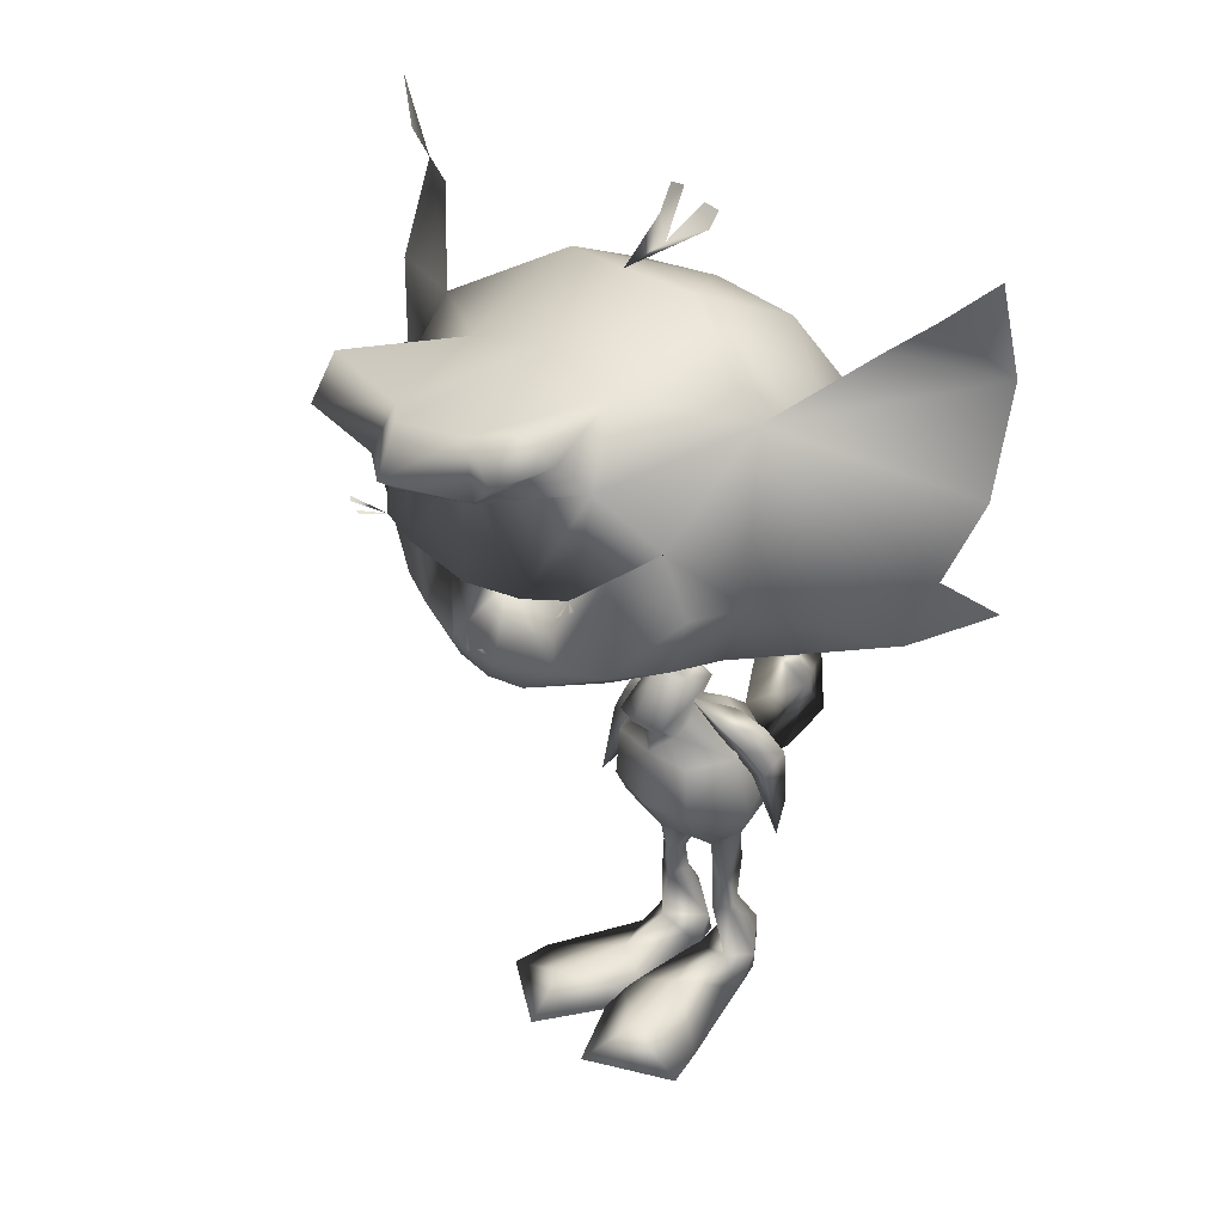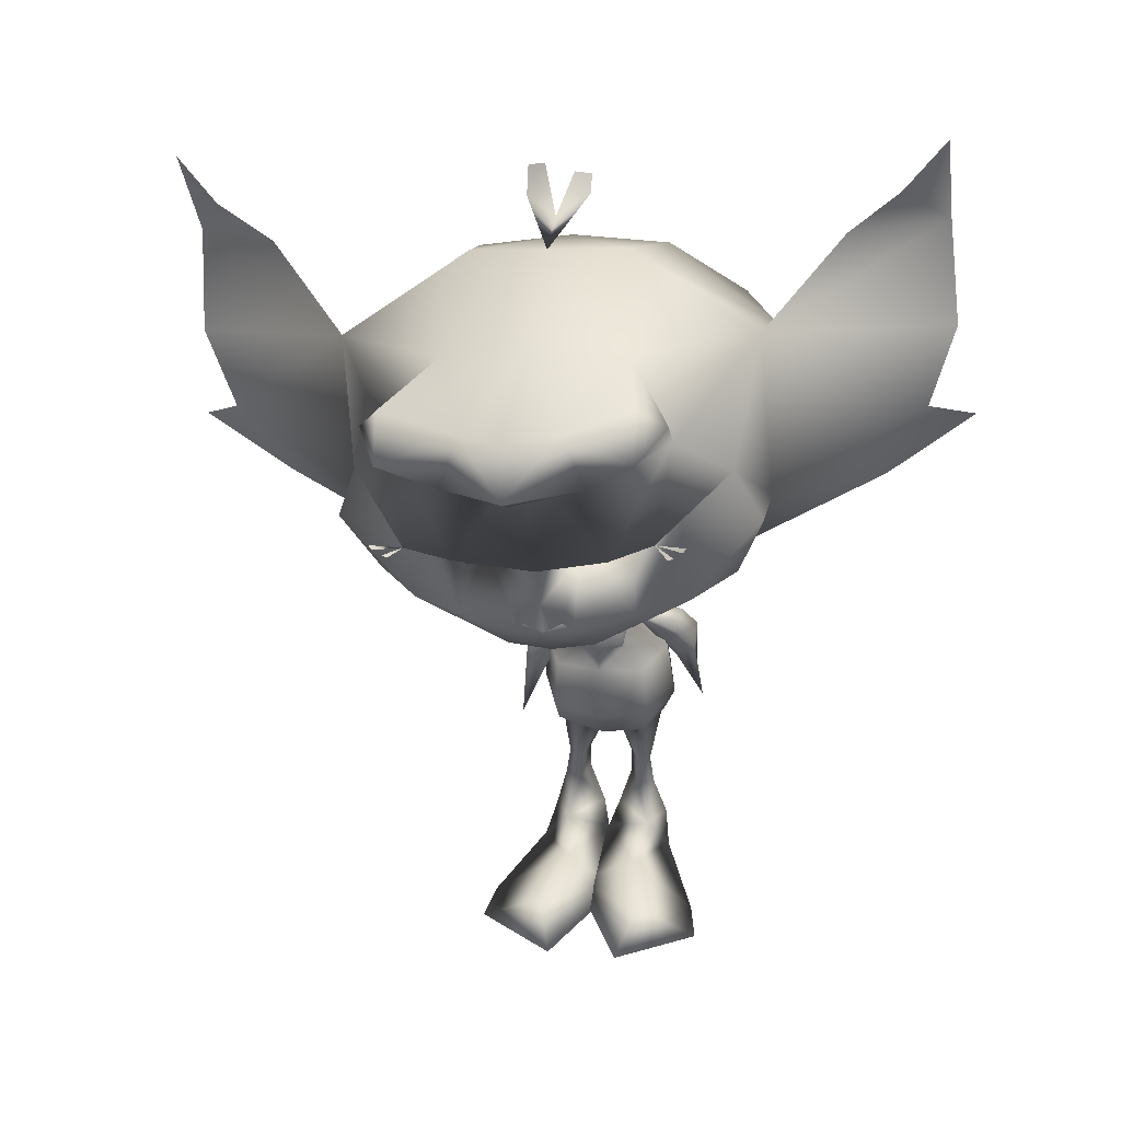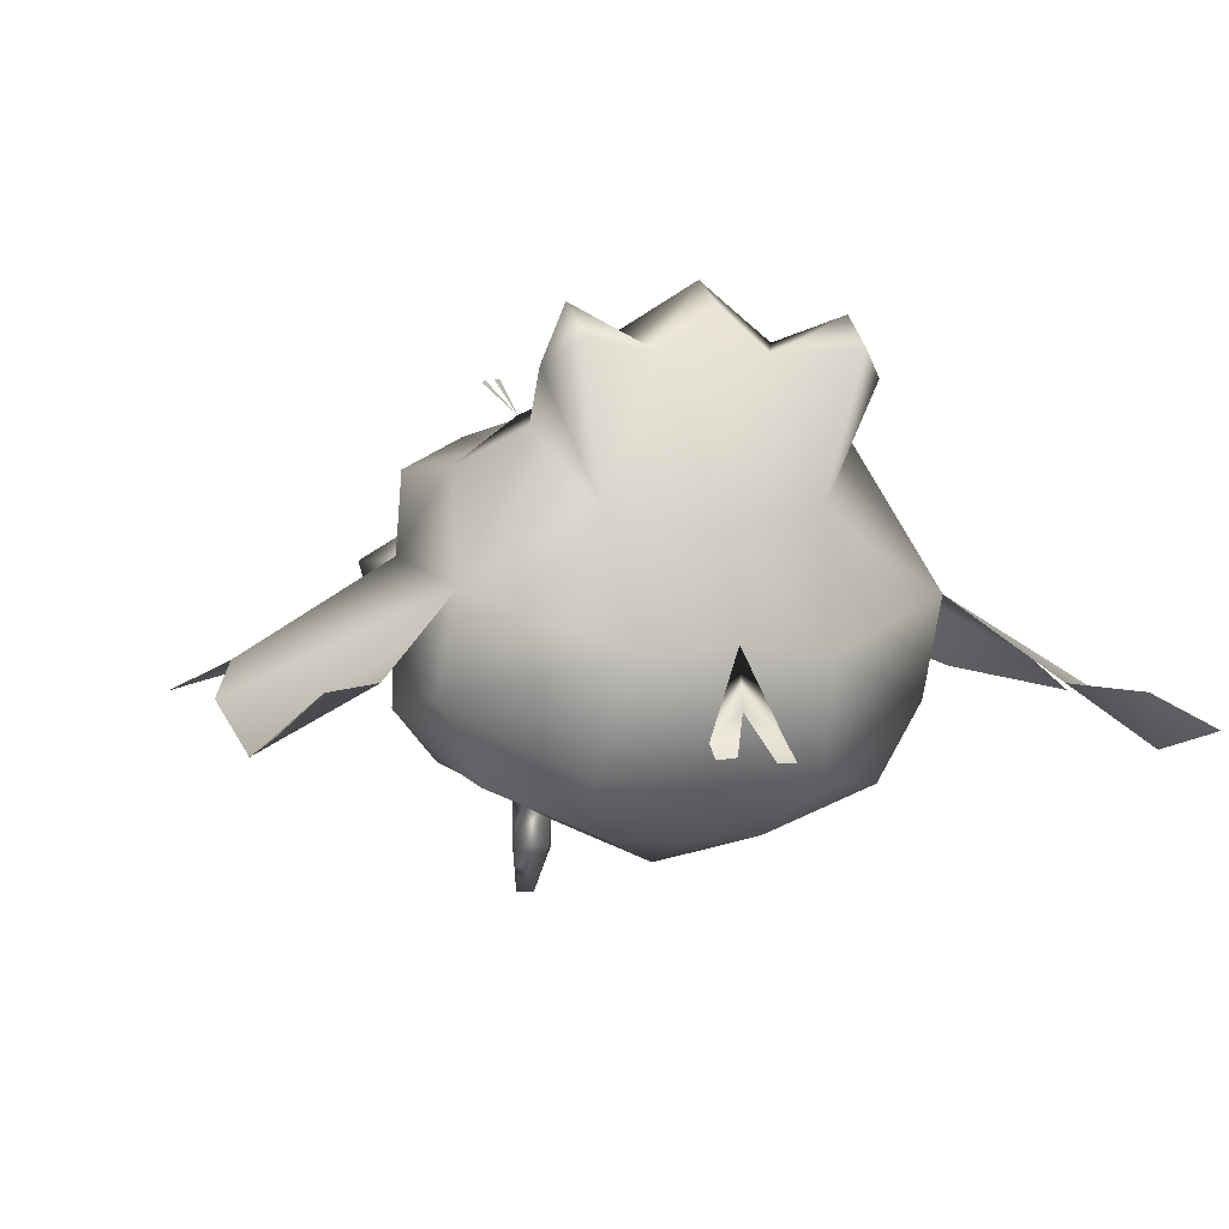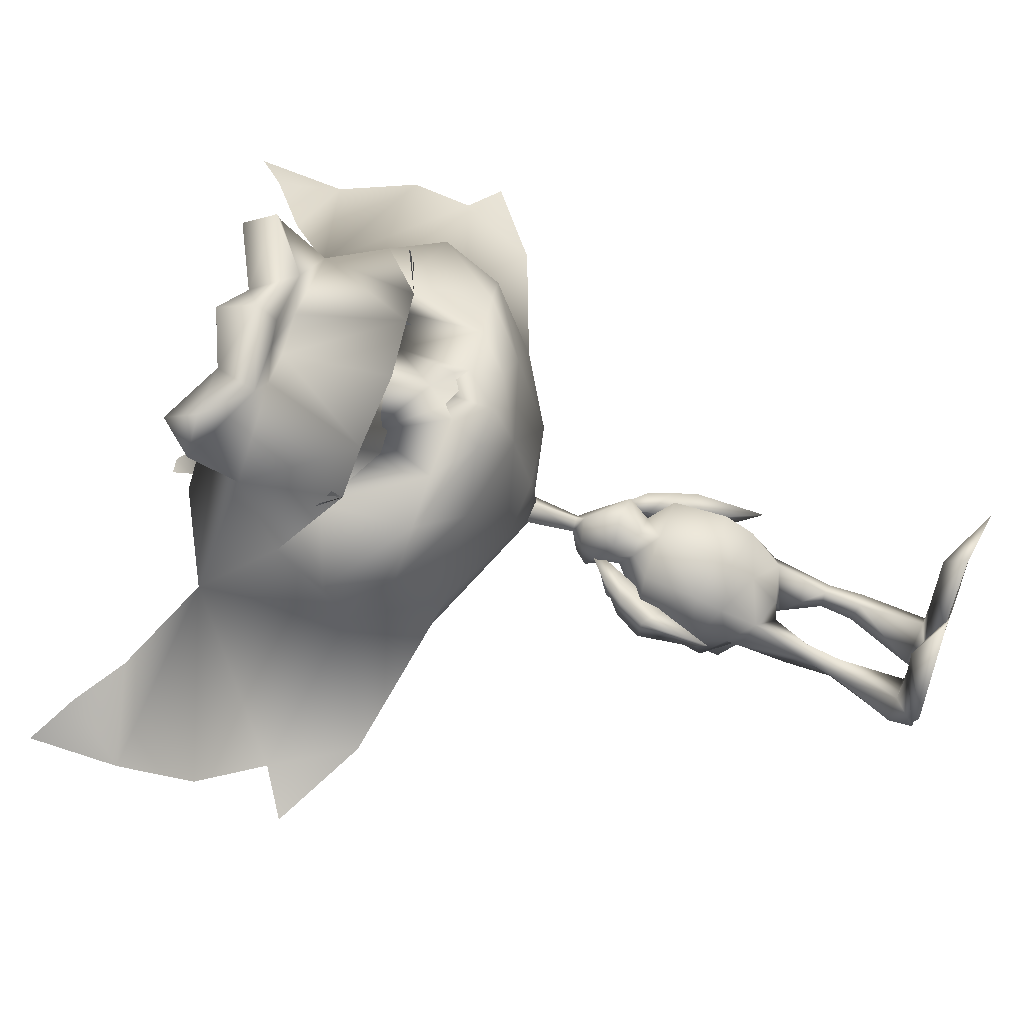
<metadata>
{"format":"obj","ext":"obj","renderer":"f3d","projection":"perspective","resolution":1024,"background":"white","views":[{"elev":37.6,"azim":47.3,"up":"+Y"},{"elev":39.0,"azim":10.1,"up":"+Y"},{"elev":-1.4,"azim":167.3,"up":"+Z"},{"elev":64.3,"azim":-66.4,"up":"+Z"}]}
</metadata>
<code>
o Pike_Arm_L_Plane.002
v 0.7021 4.993 -2.045
v 0.748 4.761 -1.624
v 0.5431 5.189 -1.414
v 1.074 5.003 -1.535
v 1.049 5.18 -1.98
v 0.8072 5.353 -1.339
v 0.6194 5.416 -1.808
v 0.2458 5.767 -1.178
v 0.9385 4.602 -2.209
v 1.316 3.877 -2.183
v 0.9844 4.369 -1.788
v 1.465 3.481 -1.85
v 1.311 4.612 -1.699
v 1.285 4.789 -2.144
f 3 1 2
f 3 2 4
f 3 7 1
f 1 7 5
f 4 6 3
f 7 6 5
f 4 5 6
f 6 7 8
f 7 3 8
f 6 8 3
f 10 12 11
f 10 11 9
f 11 12 13
f 9 14 10
f 14 13 10
f 10 13 12
f 14 4 13
f 4 14 5
f 13 4 11
f 4 2 11
f 11 2 9
f 2 1 9
f 9 1 14
f 1 5 14
o Pike_Arm_R_Plane.001
v -0.9048 4.832 -1.742
v -0.8882 4.743 -1.267
v -0.7186 5.232 -1.225
v -1.232 4.972 -1.221
v -1.264 4.999 -1.699
v -0.9932 5.389 -1.175
v -0.8535 5.314 -1.659
v -0.4733 5.879 -1.216
v -1.106 4.39 -1.748
v -1.392 3.682 -1.455
v -1.089 4.301 -1.273
v -1.465 3.402 -1.001
v -1.434 4.53 -1.227
v -1.466 4.557 -1.705
f 17 16 15
f 17 18 16
f 17 15 21
f 15 19 21
f 18 17 20
f 21 19 20
f 18 20 19
f 20 22 21
f 21 22 17
f 20 17 22
f 24 25 26
f 24 23 25
f 25 27 26
f 23 24 28
f 28 24 27
f 24 26 27
f 28 27 18
f 18 19 28
f 27 25 18
f 18 25 16
f 25 23 16
f 16 23 15
f 23 28 15
f 15 28 19
o PikeBody_Plane
v -0.1049 7.17 -1.056
v -0.1012 6.208 -1.174
v 0.07242 6.097 -1.502
v 0.1144 6.016 -1.205
v 0.2144 5.91 -1.659
v 0.2206 5.336 -1.325
v 0.3006 5.729 -1.205
v 0.2669 5.447 -0.5904
v 0.2043 5.113 -0.9354
v 0.007439 5.337 -1.613
v 0.5842 4.802 -2.034
v 0.8806 4.766 -1.508
v 0.5781 4.793 -0.7876
v 0.8085 3.641 -2.514
v 0.8355 3.151 -1.76
v 0.642 3.449 -0.9397
v 0.6602 3.916 -0.7419
v 0.9988 3.573 -1.75
v 0.6915 4.093 -2.612
v 0.4229 2.94 -2.117
v 0.5146 2.88 -1.439
v 0.001142 2.617 -1.976
v 0.6217 2.021 -1.689
v 0.5629 2.277 -2.078
v 0.418 2.027 -1.591
v 0.2786 2.012 -1.821
v 0.694 1.445 -1.719
v 0.5474 1.504 -2.015
v 0.4329 1.423 -1.589
v 0.2811 1.494 -1.875
v 0.888 0.3711 -2.104
v 0.5586 0.7218 -2.479
v 0.6042 0.3773 -1.717
v 0.03746 0.4048 -2.171
v 0.8529 0.05968 -2.125
v 0.5425 0.1387 -2.494
v 0.01743 0.09311 -2.232
v 1.009 0.01253 -1.648
v -0.09953 0.08383 -1.848
v 0.4898 0.3785 -0.774
v 1.615 0.09601 -0.09895
v -0.4458 0.02115 -0.4278
v 0.7421 0.4234 0.401
v 1.755 0.00413 0.4569
v 0.4899 0.07647 1.252
v 0.1457 4.501 -3.795
v 0.7758 3.019 -1.801
v -0.3422 6.951 -1.405
v -0.6259 7.106 -1.056
v -0.3384 6.92 -0.8027
v -0.241 6.161 -1.402
v -0.3927 6.173 -1.174
v -0.2451 6.175 -0.9604
v -0.5332 6.047 -1.502
v -0.2297 6.06 -1.64
v -0.5613 5.96 -1.205
v -0.6426 5.839 -1.659
v -0.2115 5.843 -1.737
v -0.2284 6.047 -0.8989
v -0.5526 5.275 -1.325
v -0.6981 5.647 -1.205
v -0.6186 5.375 -0.5904
v -0.18 5.461 -0.4321
v -0.1476 5.078 -0.7866
v -0.501 5.061 -0.9354
v -0.3559 5.314 -1.632
v -0.138 4.913 -2.335
v -0.8511 4.751 -2.034
v -1.144 4.694 -1.508
v -0.1295 4.56 -2.744
v -0.1318 4.764 -0.6949
v -0.106 3.817 -0.5781
v -0.8417 4.735 -0.7876
v -1.017 3.592 -2.514
v -0.9924 3.203 -1.646
v -0.8402 3.409 -0.9397
v -0.09484 3.271 -2.846
v -0.1066 3.709 -2.947
v -0.09978 3.527 -0.7965
v -0.8743 3.868 -0.7419
v -1.206 3.694 -1.697
v -0.9228 4.048 -2.612
v -0.5942 2.912 -2.117
v -0.09137 3.141 -0.9841
v -0.6402 2.842 -1.425
v -0.1841 2.609 -1.975
v -0.07872 2.701 -1.542
v -0.08361 2.853 -2.089
v -0.7726 1.987 -1.681
v -0.7432 2.219 -2.162
v -0.568 1.971 -1.553
v -0.4426 1.988 -1.838
v -0.8462 1.412 -1.728
v -0.7284 1.465 -2.038
v -0.5741 1.395 -1.626
v -0.4501 1.458 -1.924
v -1.065 0.3246 -2.062
v -0.7792 0.6671 -2.475
v -0.8053 0.3227 -1.701
v -0.233 0.3622 -2.198
v -1.026 0.02424 -2.039
v -0.7597 0.0582 -2.451
v -0.2095 0.06885 -2.229
v -1.192 -0.05953 -1.627
v -0.09043 0.0613 -1.84
v -0.6804 0.3298 -0.7593
v -1.79 -0.02102 -0.0774
v 0.2761 0.01839 -0.4237
v -0.926 0.3621 0.418
v -1.91 -0.0999 0.4881
v -0.6445 0.02917 1.267
v -0.1603 5.705 -3.025
v -0.09209 3.168 -3.728
v -0.1288 4.532 -3.826
v -0.1571 5.588 -3.714
v -0.1003 3.473 -4.507
v -0.1316 4.638 -4.417
v -0.4012 4.486 -3.795
v -0.936 2.987 -1.764
v 1.348 9.925 1.502
v -0.6315 9.272 2.003
v -0.04717 8.127 2.272
v 2.536 9.691 1.171
v 2.058 10.5 1.153
v 0.2296 7.687 2.014
v 1.57 8.462 1.692
v 1.228 11.22 1.612
v 0.9885 7.745 1.131
v 2.198 8.635 1.104
v 2.556 9.361 0.117
v 2.205 11.86 -0.3664
v 0.6742 7.16 -0.1401
v 1.052 9.572 1.889
v 0.4182 9.397 2.17
v -0.2146 11.01 2.247
v 0.4582 11.87 0.5768
v 1.862 7.94 -0.176
v 2.094 8.491 -1.685
v -0.007407 7.018 -1.11
v 2.652 9.701 -1.78
v 2.351 11.16 -1.68
v 0.1806 12.58 -1.151
v 0.5522 11.78 -2.681
v 1.757 11.03 -2.725
v 1.969 10.16 -2.512
v 1.941 8.753 -2.462
v 0.5686 7.875 -2.377
v 1.241 11.95 2.254
v 0.2082 11.08 2.73
v -0.2159 11.78 2.479
v 0.8945 11.78 3.04
v 0.7906 12.37 2.561
v -0.2282 9.709 1.937
v 0.5112 9.771 1.911
v -0.1029 9.09 1.934
v 0.519 9.138 1.917
v -0.2031 8.295 2.34
v 4.683 10.31 -1.188
v 4.716 12.88 -2.297
v 3.981 13.67 -1.579
v 4.565 14.31 -2.04
v 4.168 8.967 -1.223
v 5.404 10 -1.559
v 4.98 11.47 -1.652
v 0.4911 9.083 -3.205
v 0.2445 10.79 -3.346
v 1.379 9.718 2.32
v 1.555 9.872 2.251
v 1.508 9.813 2.291
v 1.3 9.67 2.325
v -0.5772 12.83 -2.164
v 3.259 12.97 -1.468
v -0.6153 9.164 2.282
v -2.702 9.428 1.505
v -1.409 9.167 1.85
v -0.5406 8.55 2.302
v -0.9156 8.019 2.272
v -3.802 8.904 1.171
v -3.525 9.813 1.155
v -1.077 7.525 2.014
v -0.4168 7.552 2.079
v -2.566 7.948 1.692
v -2.906 10.71 1.612
v -0.8372 10.94 2.063
v -0.5232 8.41 2.193
v -0.3762 7.229 1.139
v -1.826 7.396 1.131
v -3.217 7.963 1.104
v -3.742 8.579 0.117
v -4.013 11.09 -0.3664
v -1.362 6.913 -0.1401
v -0.3428 6.948 -0.1523
v -2.642 9.062 1.953
v -1.872 9.11 2.173
v -1.458 10.86 2.247
v -0.4988 8.213 1.928
v -2.321 11.53 0.5768
v -0.9655 11.97 0.4578
v -2.721 7.371 -0.176
v -0.3141 6.951 -1.513
v -3.081 7.849 -1.685
v -0.6824 6.934 -1.11
v -0.3113 6.895 -0.4461
v -3.917 8.886 -1.78
v -3.984 10.38 -1.68
v -2.225 12.28 -1.151
v -1.031 12.5 -1.021
v -0.9385 11.76 -2.695
v -2.39 11.42 -2.681
v -3.376 10.4 -2.725
v -3.368 9.502 -2.512
v -2.996 8.14 -2.462
v -1.451 7.624 -2.377
v -0.4311 7.668 -2.432
v -3.099 11.41 2.254
v -1.886 10.82 2.73
v -0.8704 11.21 3.425
v -1.644 11.6 2.479
v -0.957 11.9 3.017
v -0.8367 10.94 3.1
v -0.8555 11.09 2.269
v -2.722 11.33 3.04
v -2.766 11.93 2.561
v -1.128 9.597 1.937
v -1.848 9.486 1.914
v -1.098 8.967 1.934
v -1.712 8.861 1.917
v -0.8056 8.22 2.34
v -0.4851 8.103 2.362
v -6.036 8.98 -1.188
v -6.697 11.47 -2.297
v -6.178 12.41 -1.579
v -6.899 12.89 -2.04
v -5.209 7.804 -1.223
v -6.66 8.506 -1.559
v -6.608 10.03 -1.652
v -0.4987 8.212 -3.123
v -1.671 8.815 -3.205
v -0.671 9.6 -3.723
v -1.85 10.53 -3.346
v -0.81 10.72 -3.424
v -2.868 9.185 2.327
v -3.077 9.291 2.259
v -3.016 9.246 2.299
v -2.78 9.158 2.333
v -1.546 12.68 -2.164
v -1.043 12.6 -1.804
v -5.305 11.91 -1.468
v 1.547 10.04 1.408
v -2.731 9.694 1.49
v 0.8242 8.307 1.96
v -1.81 7.991 2.005
v 0.7065 9.55 1.857
v -0.003584 9.369 2.021
v -1.986 9.272 1.724
v -1.307 13.14 -2.392
v -0.8519 13.08 -2.325
v -1.563 13.08 -2.392
v -0.597 13.05 -2.355
v -0.3016 6.856 -1.031
f 46 45 44
f 47 42 105
f 45 107 44
f 47 105 106
f 44 43 46
f 44 107 112
f 42 47 46
f 46 43 42
f 109 104 108
f 110 105 102
f 108 104 107
f 110 106 105
f 104 109 103
f 104 112 107
f 102 109 110
f 109 102 103
f 184 148 182
f 161 162 182
f 181 162 201
f 162 181 182
f 183 181 149
f 149 181 201
f 204 257 185
f 255 253 202
f 278 253 221
f 221 253 222
f 252 201 222
f 222 253 252
f 254 149 252
f 149 201 252
f 149 254 203
f 203 254 255
f 204 256 257
f 161 182 277
f 182 148 277
f 253 278 202
f 184 281 148
f 203 255 283
f 149 282 183
f 184 183 282
f 184 282 281
f 202 283 255
f 150 224 213
f 184 182 183
f 181 183 182
f 150 185 224
f 185 204 224
f 195 198 161
f 196 197 161
f 205 213 224
f 255 254 253
f 252 253 254
f 205 224 256
f 256 224 204
f 270 221 273
f 271 272 221
f 76 30 79
f 78 30 29
f 76 29 30
f 78 81 30
f 50 53 49
f 50 48 52 54
f 49 115 50
f 115 116 50
f 48 50 116
f 49 53 51
f 50 54 53
f 54 56 58
f 51 56 52
f 54 57 53
f 53 55 51
f 57 62 61
f 55 61 59
f 58 60 62
f 55 60 56
f 54 52 56
f 51 55 56
f 54 58 57
f 53 57 55
f 57 58 62
f 55 57 61
f 58 56 60
f 55 59 60
f 62 64 65
f 59 64 60
f 66 63 59
f 59 61 66
f 65 67 62
f 62 67 61
f 67 68 61
f 66 68 69
f 69 73 70
f 66 69 70
f 70 67 66
f 67 65 66
f 66 65 63
f 64 63 65
f 72 71 73
f 70 71 68
f 69 71 72
f 69 72 73
f 70 73 71
f 69 68 71
f 62 60 64
f 59 63 64
f 67 70 68
f 66 61 68
f 49 51 75
f 52 75 51
f 52 48 75
f 76 79 80
f 78 77 80
f 76 80 77
f 78 80 81
f 114 113 119
f 114 120 118 111
f 113 114 115
f 115 114 116
f 111 116 114
f 113 117 119
f 114 119 120
f 120 124 122
f 117 118 122
f 120 119 123
f 119 117 121
f 123 127 128
f 121 125 127
f 124 128 126
f 121 122 126
f 120 122 118
f 117 122 121
f 120 123 124
f 119 121 123
f 123 128 124
f 121 127 123
f 124 126 122
f 121 126 125
f 128 131 130
f 125 126 130
f 132 125 129
f 125 132 127
f 131 128 133
f 128 127 133
f 133 127 134
f 132 135 134
f 135 136 139
f 132 136 135
f 136 132 133
f 133 132 131
f 132 129 131
f 130 131 129
f 138 139 137
f 136 134 137
f 135 138 137
f 135 139 138
f 136 137 139
f 135 137 134
f 128 130 126
f 125 130 129
f 133 134 136
f 132 134 127
f 113 147 117
f 118 117 147
f 118 147 111
f 148 154 151
f 153 150 209
f 150 213 209
f 153 154 279
f 214 153 209
f 153 214 156
f 154 153 156
f 157 151 154
f 154 156 157
f 152 151 158
f 165 158 157
f 156 165 157
f 214 160 156
f 214 220 160
f 151 152 148
f 152 155 161
f 161 155 162
f 212 201 162
f 162 163 212
f 156 160 165
f 151 157 158
f 167 160 231
f 220 231 160
f 160 167 165
f 167 166 165
f 158 165 166
f 166 167 175
f 228 175 167
f 242 175 228
f 279 148 281
f 162 155 163
f 149 203 204
f 202 206 210
f 208 209 205
f 205 209 213
f 208 280 210
f 214 209 208
f 208 215 214
f 210 215 208
f 216 210 206
f 210 216 215
f 207 217 206
f 227 216 217
f 215 216 227
f 214 215 219
f 214 219 220
f 206 202 207
f 207 221 211
f 221 222 211
f 212 222 201
f 222 212 223
f 215 227 219
f 206 217 216
f 230 231 219
f 220 219 231
f 219 227 230
f 230 227 229
f 217 229 227
f 229 241 230
f 228 230 241
f 242 228 241
f 256 204 203
f 203 205 256
f 222 223 211
f 152 277 148
f 161 277 152
f 202 278 207
f 207 278 221
f 203 280 205
f 279 150 153
f 280 208 205
f 210 280 202
f 154 148 279
f 283 280 203
f 149 204 282
f 185 282 204
f 185 150 282
f 279 282 150
f 279 281 282
f 280 283 202
f 167 288 228
f 230 228 288
f 288 231 230
f 288 167 231
f 76 77 29
f 29 77 78
f 74 106 105
f 98 74 140
f 74 98 106
f 141 74 105
f 144 74 141
f 145 74 144
f 140 74 143
f 143 74 145
f 98 140 142 106
f 106 142 141 105
f 140 143 145 142
f 142 145 144 141
f 146 105 106
f 98 140 146
f 146 106 98
f 141 105 146
f 144 141 146
f 145 144 146
f 140 143 146
f 143 145 146
f 158 159 152
f 152 159 155
f 155 159 164
f 155 164 163
f 235 170 236
f 171 236 170
f 170 169 171
f 169 172 171
f 169 168 173
f 169 173 172
f 174 173 168
f 168 166 174
f 175 174 166
f 177 163 155
f 178 245 177
f 247 245 178
f 248 177 245
f 226 178 164
f 247 178 226
f 163 249 212
f 163 177 249
f 177 248 249
f 164 176 155
f 179 177 176
f 155 176 177
f 180 179 176
f 179 178 177
f 179 180 178
f 176 164 180
f 180 164 178
f 158 186 159
f 159 186 192
f 188 200 187
f 189 188 187
f 158 165 190
f 186 158 190
f 190 191 186
f 159 192 187
f 175 242 265
f 193 174 265
f 175 265 174
f 267 193 265
f 174 193 173
f 193 267 173
f 194 173 267
f 173 194 172
f 172 194 171
f 236 171 194
f 269 236 194
f 194 267 269
f 187 200 159
f 217 207 218
f 207 211 218
f 211 225 218
f 211 225 223
f 235 236 234
f 237 234 236
f 234 237 233
f 233 237 238
f 233 239 232
f 233 238 239
f 240 232 239
f 232 240 229
f 241 229 240
f 244 211 223
f 246 244 245
f 247 246 245
f 248 245 244
f 226 225 246
f 247 226 246
f 223 212 249
f 223 249 244
f 244 249 248
f 225 211 243
f 250 243 244
f 211 244 243
f 251 243 250
f 250 244 246
f 250 246 251
f 243 251 225
f 251 246 225
f 217 218 258
f 218 264 258
f 260 259 276
f 261 259 260
f 217 262 227
f 258 262 217
f 262 258 263
f 218 259 264
f 241 265 242
f 266 265 240
f 241 240 265
f 267 265 266
f 240 239 266
f 266 239 267
f 268 267 239
f 239 238 268
f 238 237 268
f 236 268 237
f 269 268 236
f 268 269 267
f 259 218 276
f 79 30 31
f 79 31 83
f 32 31 30
f 31 32 33
f 31 33 83
f 33 86 83
f 30 81 87
f 32 30 87
f 35 36 37
f 36 91 92
f 92 37 36
f 87 36 32
f 35 32 36
f 87 91 36
f 86 38 94
f 86 33 38
f 39 95 38
f 38 95 94
f 35 38 33
f 34 38 35
f 37 34 35
f 38 34 39
f 39 98 95
f 37 92 99
f 99 45 41
f 99 41 37
f 37 40 34
f 34 40 39
f 37 41 40
f 40 41 45
f 45 100 107
f 98 39 47
f 39 40 46
f 40 45 46
f 98 47 106
f 99 100 45
f 39 46 47
f 42 48 105
f 112 49 44
f 49 112 115
f 48 116 105
f 44 49 43
f 42 43 48
f 43 49 75
f 43 75 48
f 79 82 80
f 79 83 82
f 84 80 82
f 82 85 84
f 82 83 85
f 85 83 86
f 80 87 81
f 84 87 80
f 89 93 90
f 90 92 91
f 92 90 93
f 87 84 90
f 89 90 84
f 87 90 91
f 86 94 85
f 96 94 95
f 89 85 94
f 88 89 94
f 93 89 88
f 94 96 88
f 96 95 98
f 93 99 92
f 99 101 108
f 99 93 101
f 93 88 97
f 88 96 97
f 93 97 101
f 97 108 101
f 108 107 100
f 98 110 96
f 96 109 97
f 97 109 108
f 98 106 110
f 99 108 100
f 96 110 109
f 102 105 111
f 112 104 113
f 113 115 112
f 111 105 116
f 104 103 113
f 102 111 103
f 103 147 113
f 103 111 147
f 33 32 35
f 85 89 84
f 168 158 166
f 158 169 159
f 158 168 169
f 164 159 170
f 169 170 159
f 164 170 226
f 170 235 226
f 275 199 235
f 232 229 217
f 217 218 233
f 217 233 232
f 225 234 218
f 233 218 234
f 225 226 234
f 234 226 235
f 275 235 274
f 274 284 275
f 275 285 199
f 286 284 274
f 199 285 287

</code>
